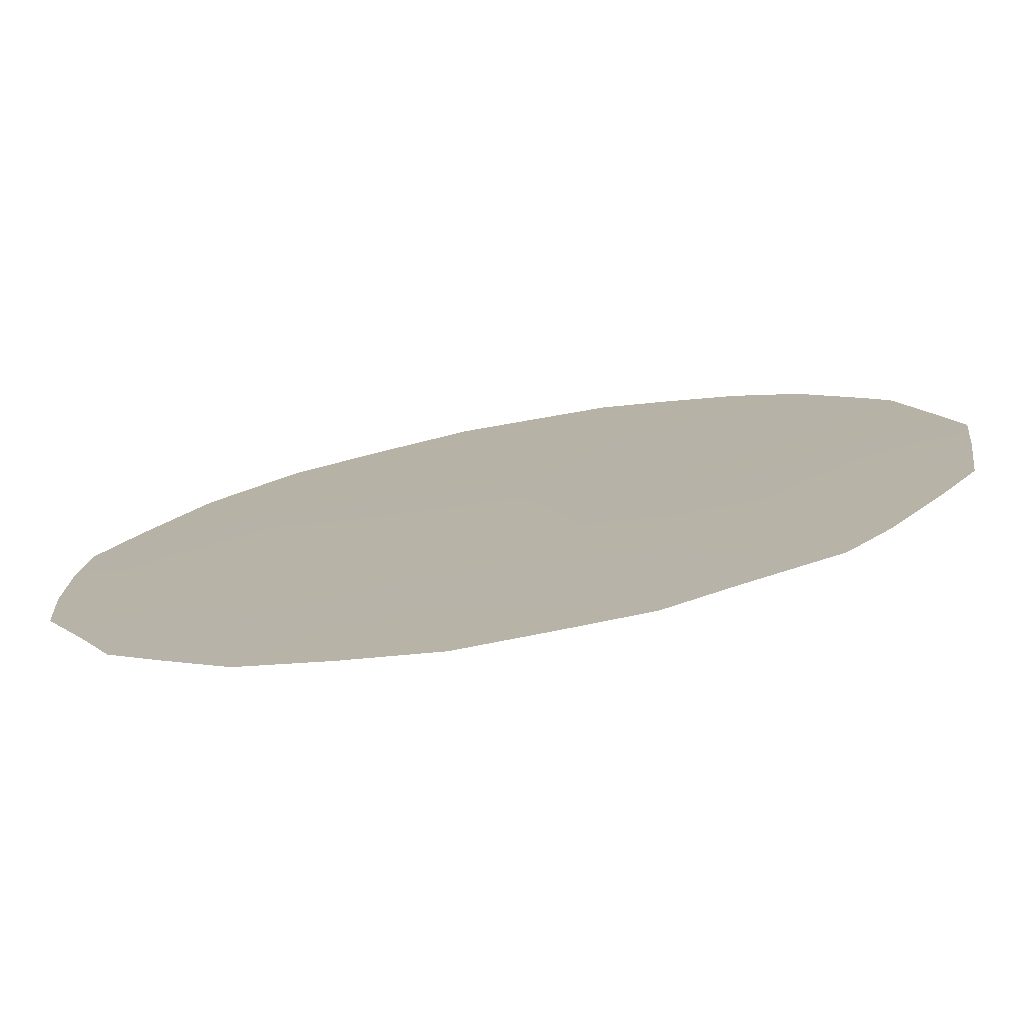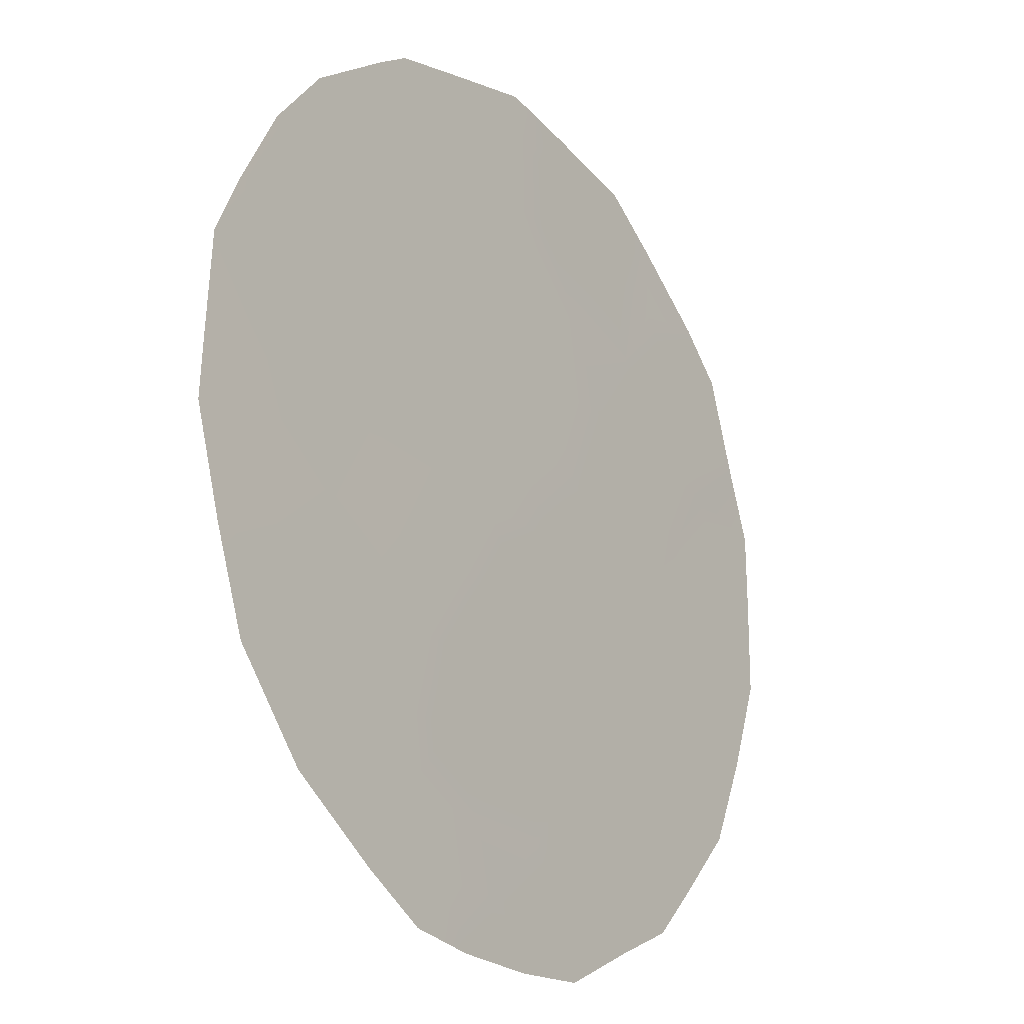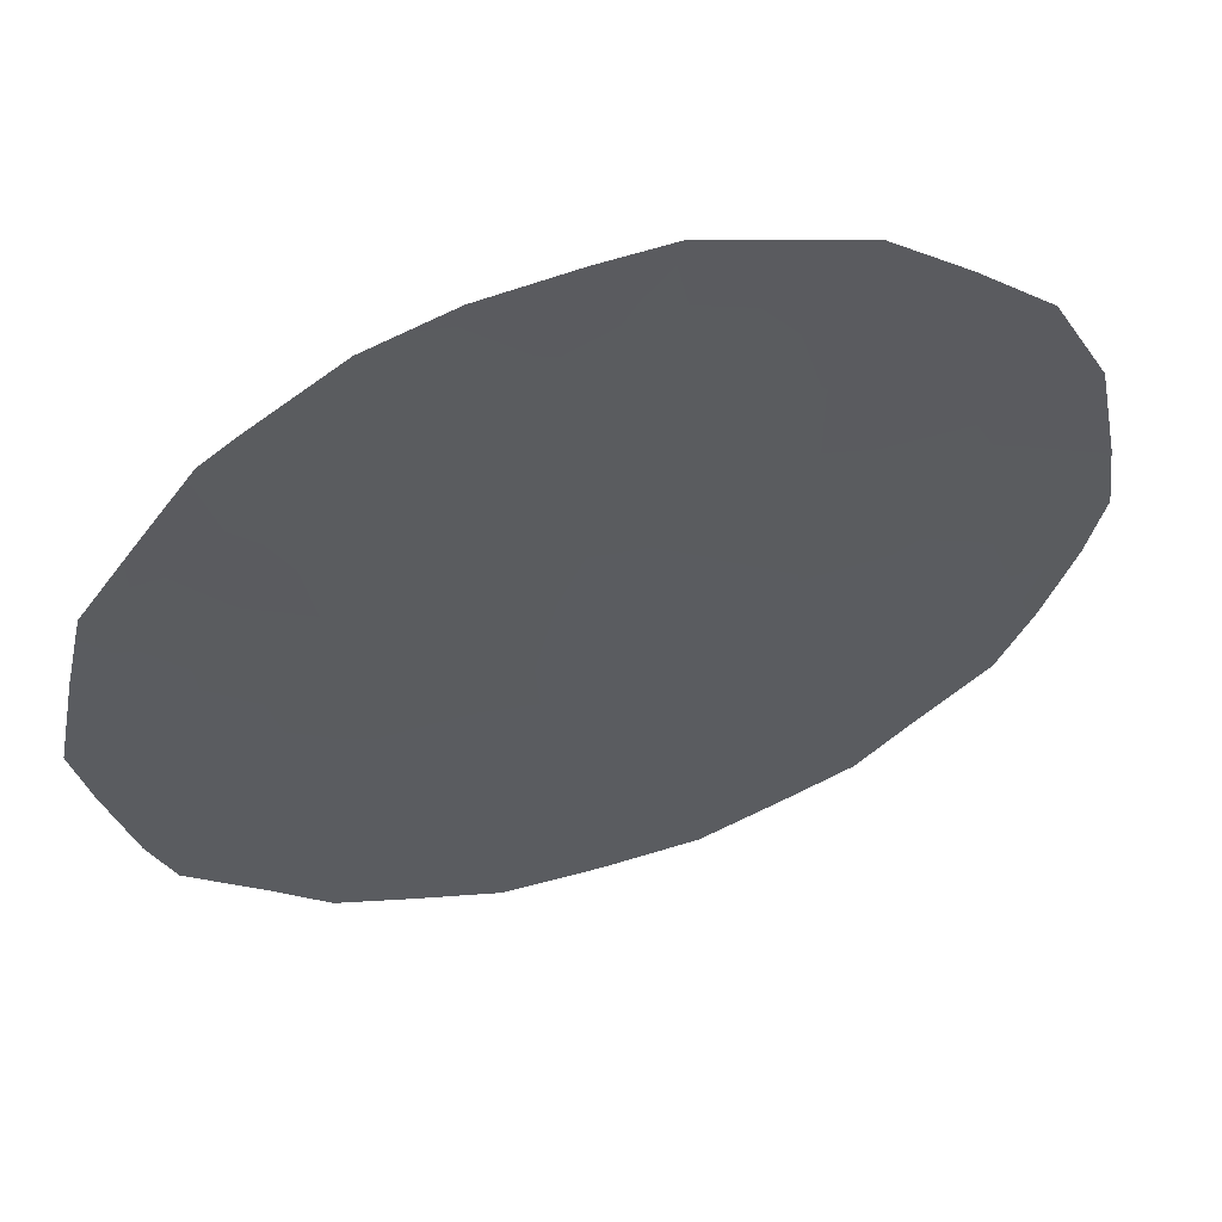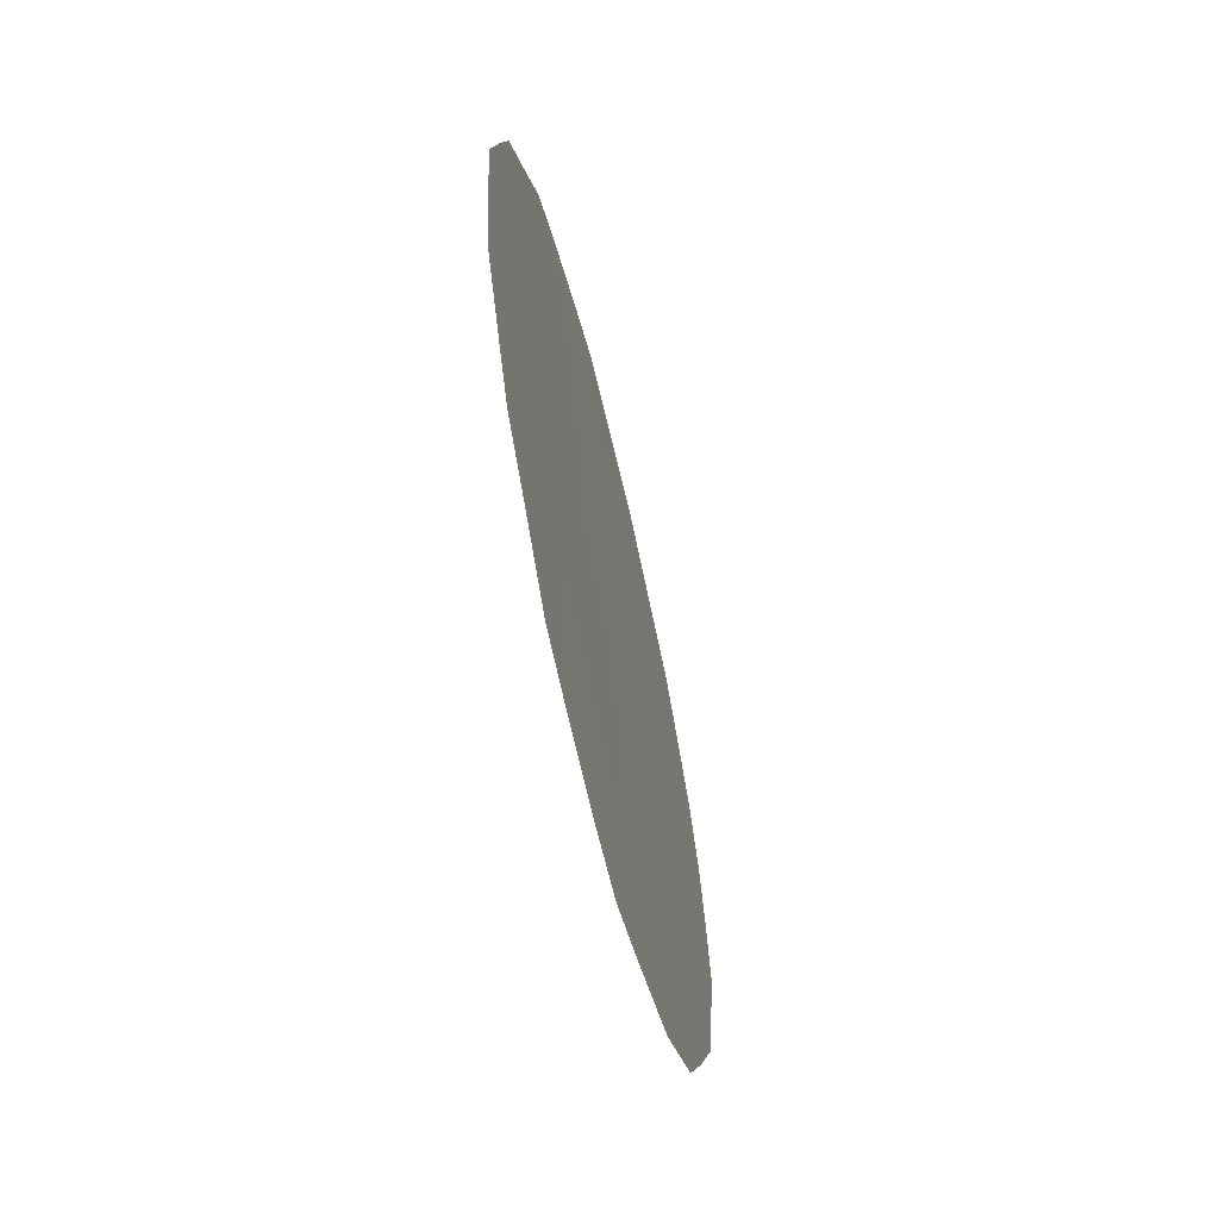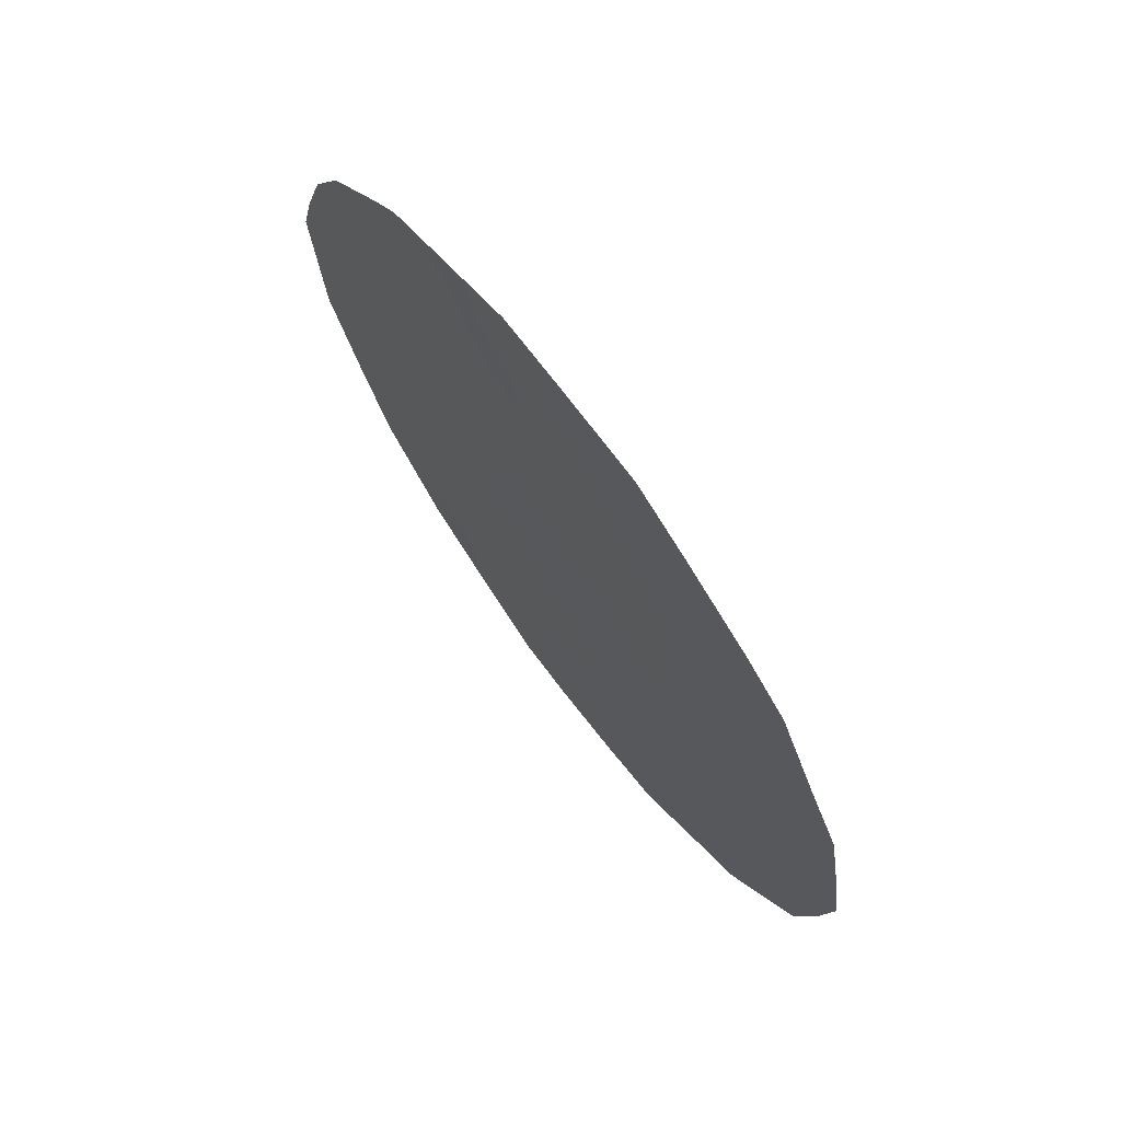
<metadata>
{"format":"obj","ext":"obj","renderer":"f3d","projection":"perspective","resolution":1024,"background":"white","views":[{"elev":-40.9,"azim":-76.8,"up":"+Y"},{"elev":62.2,"azim":-172.7,"up":"+Y"},{"elev":20.4,"azim":69.2,"up":"+Y"},{"elev":-65.6,"azim":-21.9,"up":"+Z"},{"elev":71.4,"azim":-71.9,"up":"+Z"}]}
</metadata>
<code>
v -67.29 67.32 11.69
v -67.96 66.51 5.004
v -66.78 68.19 4.736
v -67.71 66.79 8.156
v -68.09 66.22 9.984
v -64.97 70.59 11.12
v -68.85 65.16 8.437
v -66.11 68.97 11.39
v -65.37 70.11 7.728
v -66.08 69.14 6.109
v -66.55 68.46 7.899
v -66.92 67.88 9.735
v -68.47 65.75 6.688
v -66.57 68.3 13.19
v -68.58 65.49 11.89
v -64.6 71.13 9.424
v -67.27 67.45 6.359
v -65.75 69.52 9.535
v -69.79 63.82 9.04
v -67.67 66.94 4.28
v -68.17 66.23 4.469
v -69.54 64.13 10.86
v -69.28 64.49 11.52
v -66.38 68.57 13.73
v -65.31 70.07 12.95
v -64.58 71.23 6.742
v -64.26 71.64 7.724
v -69.03 64.97 5.532
v -69.57 64.16 6.986
v -66.19 69.01 4.448
v -67.12 67.72 4.161
v -65.11 70.35 12.65
v -64.22 71.66 10.15
v -64.38 71.4 11.07
v -66.67 68.35 4.148
v -68.65 65.52 5.084
v -64.91 70.78 5.8
v -68.58 65.46 12.88
v -68.93 64.97 12.48
v -64.11 71.81 9.427
v -67.55 66.9 13.72
v -64.65 71.02 11.87
v -69.08 64.82 9.2
v -69.27 64.53 9.98
v -69.33 64.48 8.524
v -67.63 66.97 5.65
v -67.88 66.58 6.507
v -68.25 66.07 5.79
v -65.72 69.63 6.876
v -65.51 69.94 5.924
v -65.96 69.28 7.809
v -66.32 68.79 6.995
v -68.29 65.96 8.305
v -67.9 66.5 9.07
v -68.48 65.67 9.178
v -68.94 64.99 10.87
v -68.31 65.88 10.91
v -67.69 66.76 10.82
v -67.91 66.44 11.79
v -65.99 69.12 13.02
v -65.82 69.35 13.33
v -68.1 66.26 7.409
v -67.5 67.1 7.248
v -66.91 67.95 7.111
v -67.13 67.63 8.016
v -68.68 65.38 10.02
v -65.12 70.47 6.739
v -64.8 70.9 7.69
v -64.99 70.61 8.594
v -64.48 71.32 8.564
v -69.01 64.97 6.869
v -69.28 64.59 6.193
v -68.79 65.3 6.028
v -69.7 63.96 7.998
v -69.2 64.68 7.747
v -66.42 68.69 5.382
v -65.92 69.39 5.356
v -67.35 67.38 4.858
v -66.67 68.31 6.227
v -67.01 67.84 5.516
v -67.32 67.33 8.934
v -67.5 67.05 9.867
v -65.94 69.24 10.44
v -66.52 68.42 10.56
v -66.34 68.7 9.623
v -66.74 68.16 8.809
v -66.16 68.98 8.713
v -65.53 69.79 11.23
v -65.17 70.29 11.85
v -65.65 69.61 12.21
v -65.35 70.07 10.35
v -64.76 70.89 10.29
v -66.7 68.15 11.53
v -67.1 67.6 10.69
v -65.51 69.96 4.965
v -68.66 65.45 7.577
v -68.09 66.15 12.59
v -67.97 66.3 13.39
v -67.53 66.95 12.77
v -66.9 67.86 12.51
v -67.08 67.58 13.25
v -66.9 67.82 13.74
v -65.16 70.35 9.475
v -65.57 69.8 8.642
v -69.66 63.98 10.03
v -64.2 71.72 8.425
v -66.31 68.68 12.35
f 46 47 48
f 67 49 50
f 51 52 49
f 53 54 55
f 2 21 20
f 44 56 22
f 57 58 59
f 60 25 61
f 62 47 63
f 64 65 63
f 66 43 55
f 9 67 68
f 69 68 70
f 71 72 73
f 45 74 75
f 10 76 77
f 3 78 31
f 76 79 80
f 64 79 52
f 54 81 82
f 83 84 85
f 86 87 85
f 88 89 90
f 83 91 88
f 6 92 34
f 84 93 94
f 50 77 95
f 58 82 94
f 3 31 35
f 62 53 96
f 2 48 36
f 101 99 100
f 56 66 57
f 99 97 59
f 67 37 26
f 65 86 81
f 101 14 102
f 15 39 23
f 103 92 91
f 103 104 69
f 96 75 71
f 16 40 33
f 3 35 30
f 80 46 78
f 19 44 105
f 2 36 21
f 104 87 51
f 99 41 98
f 15 38 39
f 107 90 60
f 6 34 42
f 100 93 107
f 7 43 45
f 2 46 48
f 46 17 47
f 48 47 13
f 67 9 49
f 50 49 10
f 9 51 49
f 51 11 52
f 49 52 10
f 7 53 55
f 53 4 54
f 55 54 5
f 23 56 15
f 56 23 22
f 15 57 59
f 57 5 58
f 59 58 1
f 14 60 24
f 61 24 60
f 4 62 63
f 62 13 47
f 63 47 17
f 17 64 63
f 64 11 65
f 63 65 4
f 5 66 55
f 66 44 43
f 55 43 7
f 67 26 68
f 27 68 26
f 16 69 70
f 69 9 68
f 70 68 27
f 106 70 27
f 13 71 73
f 71 29 72
f 73 72 28
f 7 45 75
f 45 19 74
f 75 74 29
f 30 76 3
f 76 30 77
f 95 77 30
f 20 78 2
f 78 20 31
f 3 76 80
f 76 10 79
f 80 79 17
f 11 64 52
f 64 17 79
f 52 79 10
f 5 54 82
f 54 4 81
f 82 81 12
f 18 83 85
f 83 8 84
f 85 84 12
f 12 86 85
f 86 11 87
f 85 87 18
f 8 88 90
f 88 6 89
f 90 89 32
f 25 90 32
f 8 83 88
f 83 18 91
f 88 91 6
f 33 92 16
f 92 33 34
f 12 84 94
f 84 8 93
f 94 93 1
f 50 10 77
f 67 50 37
f 95 37 50
f 1 58 94
f 58 5 82
f 94 82 12
f 13 62 96
f 62 4 53
f 96 53 7
f 48 13 73
f 36 73 28
f 48 73 36
f 98 97 99
f 15 97 38
f 98 38 97
f 14 101 100
f 100 99 1
f 15 56 57
f 56 44 66
f 57 66 5
f 1 99 59
f 59 97 15
f 4 65 81
f 65 11 86
f 81 86 12
f 24 102 14
f 41 101 102
f 101 41 99
f 18 103 91
f 103 16 92
f 91 92 6
f 16 103 69
f 103 18 104
f 69 104 9
f 13 96 71
f 96 7 75
f 71 75 29
f 3 80 78
f 80 17 46
f 78 46 2
f 105 44 22
f 9 104 51
f 104 18 87
f 51 87 11
f 16 70 40
f 106 40 70
f 14 107 60
f 107 8 90
f 60 90 25
f 6 42 89
f 32 89 42
f 14 100 107
f 100 1 93
f 107 93 8
f 43 44 19
f 45 43 19

</code>
